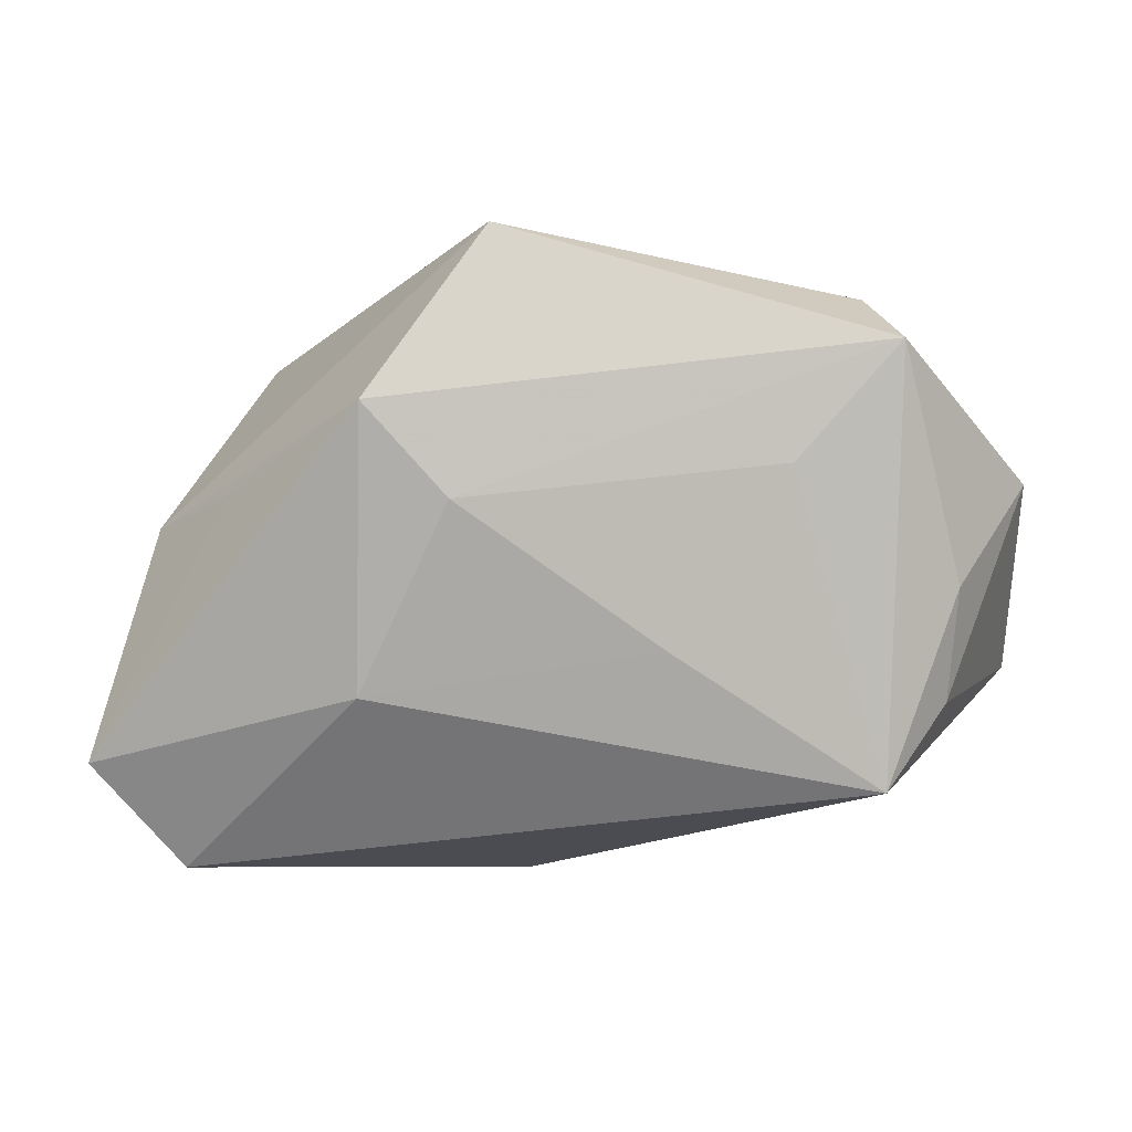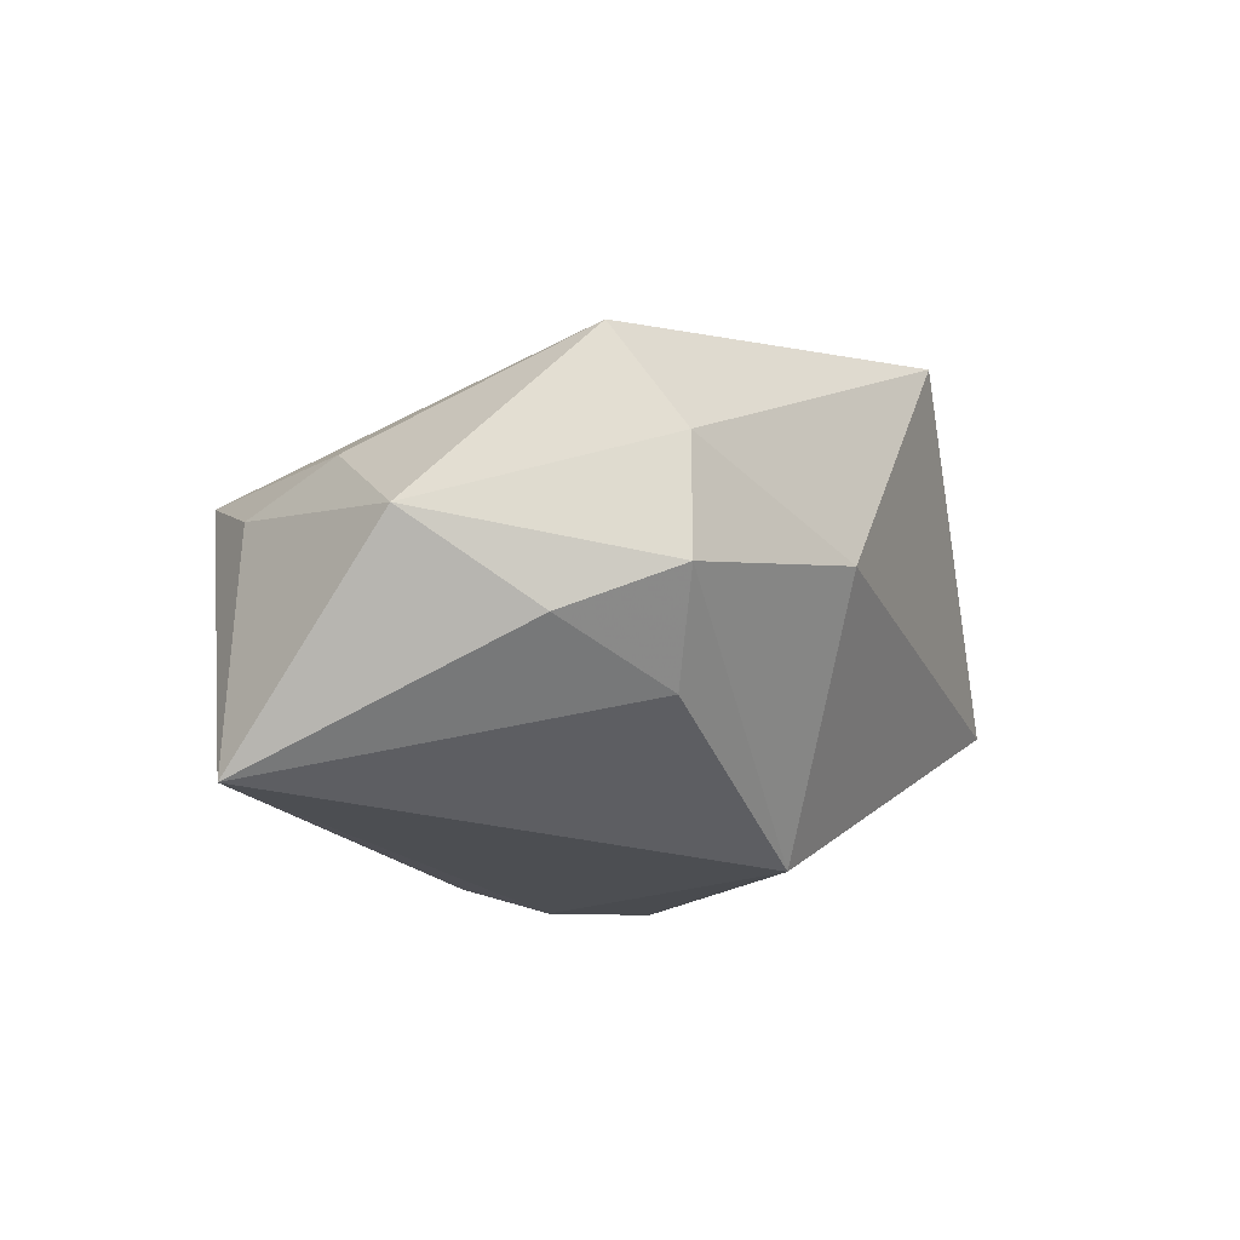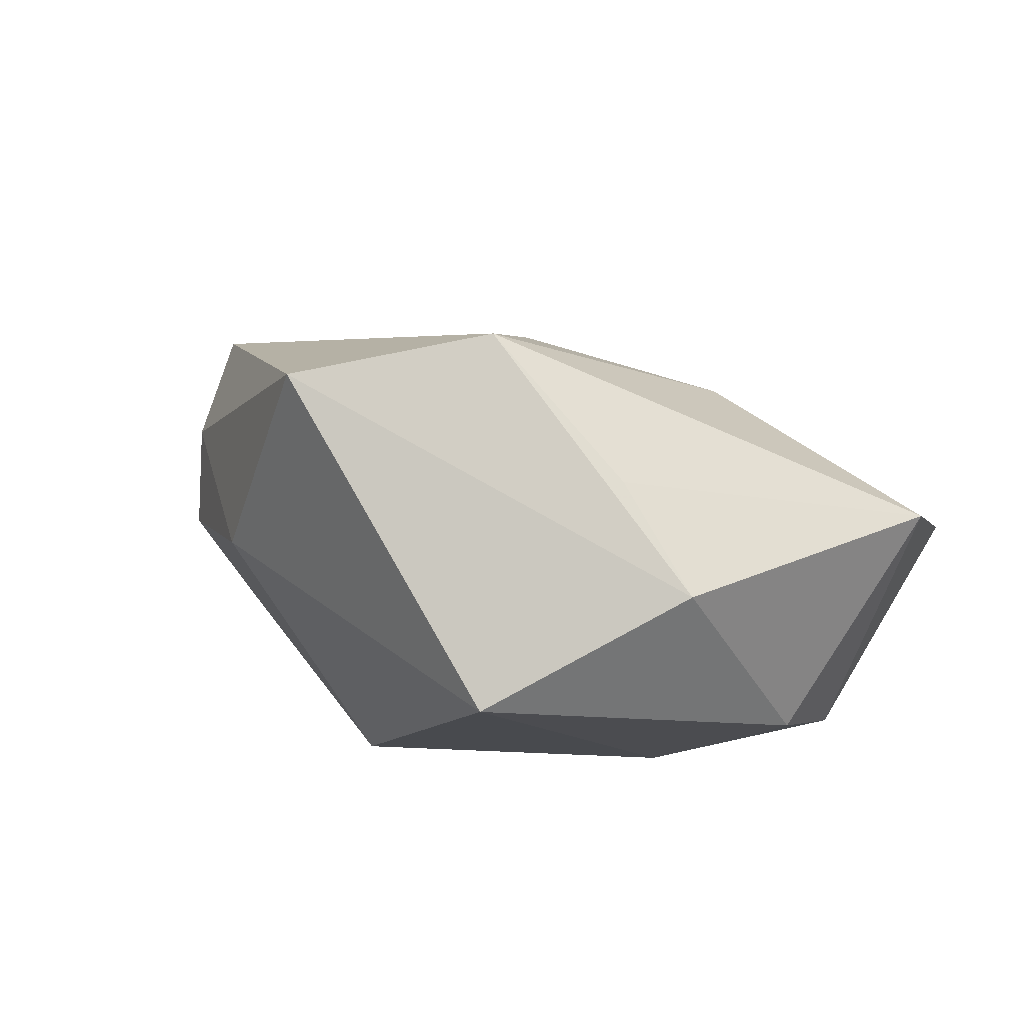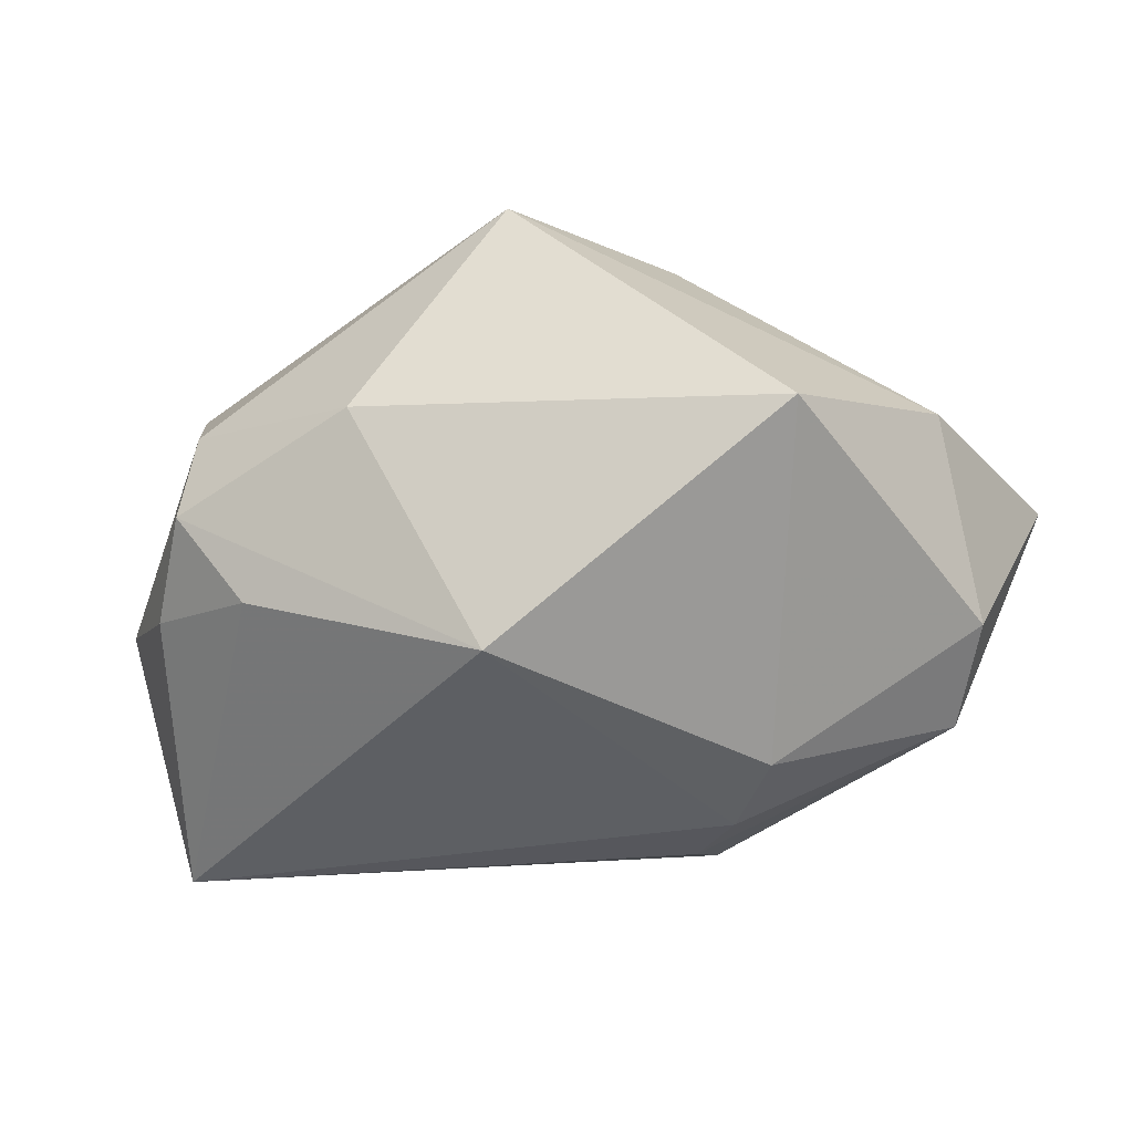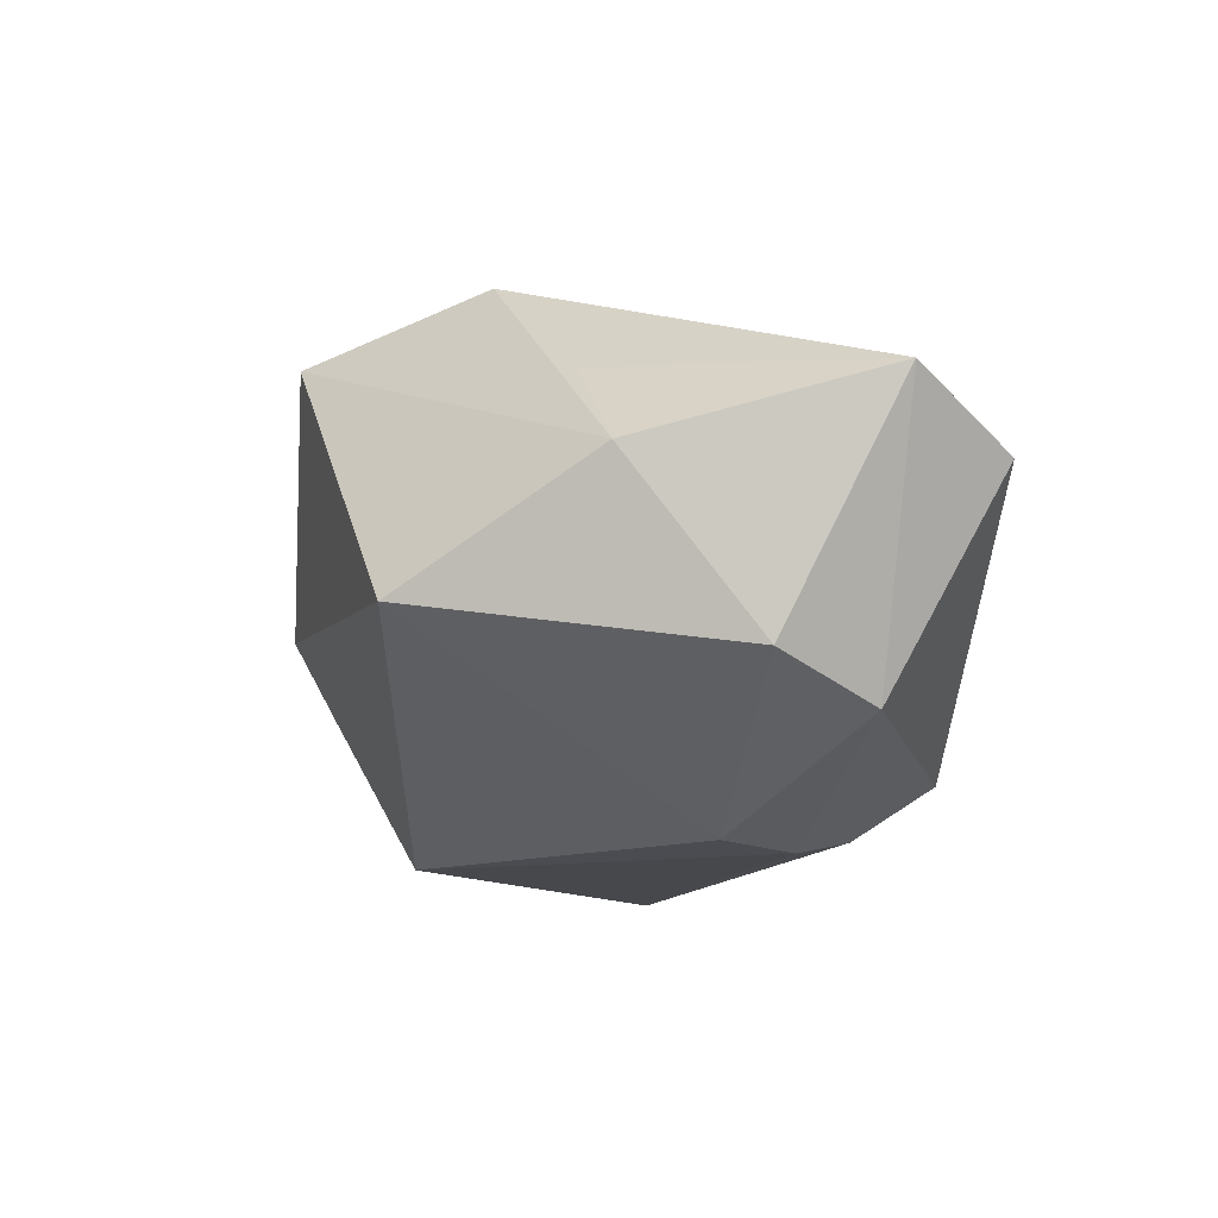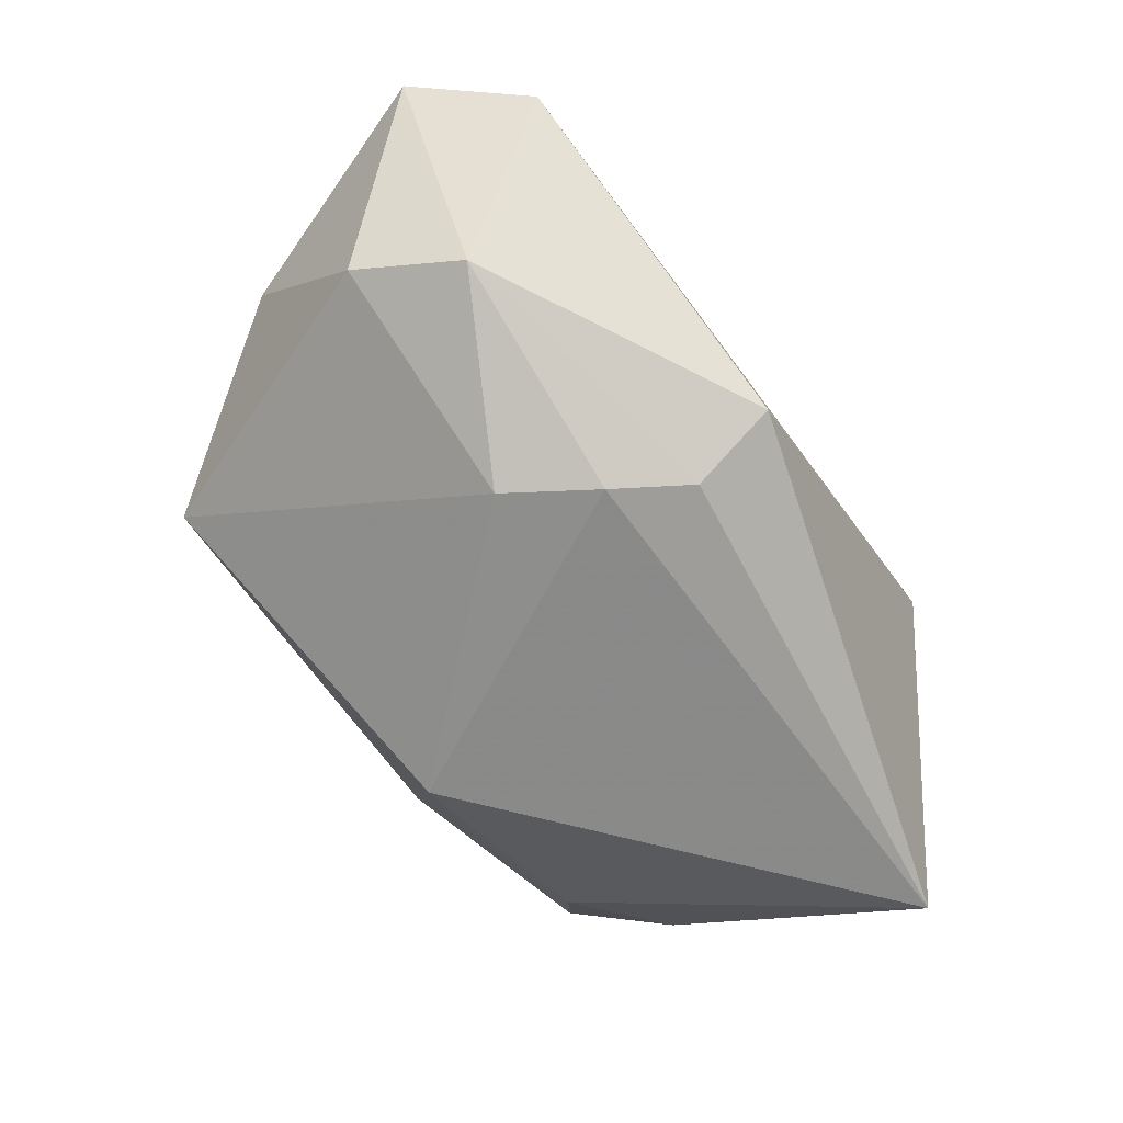
<metadata>
{"format":"obj","ext":"obj","renderer":"f3d","projection":"perspective","resolution":1024,"background":"white","views":[{"elev":-7.2,"azim":4.0,"up":"+Y"},{"elev":-14.1,"azim":122.2,"up":"+Z"},{"elev":17.3,"azim":-120.4,"up":"+Z"},{"elev":-42.7,"azim":-158.0,"up":"+Z"},{"elev":-15.3,"azim":-95.6,"up":"+Z"},{"elev":-64.9,"azim":-48.3,"up":"+Z"}]}
</metadata>
<code>
v -0.009183 0.003486 0.02434
v 0.02898 0.02501 0.00821
v 0.04466 -0.008448 -0.019
v -0.03358 -0.01852 -0.01459
v 0.03606 0.01661 -0.006901
v -0.01703 0.01213 0.02723
v -0.0178 -0.007666 -0.02255
v -0.0183 -0.01405 0.01833
v 0.01023 -0.009789 0.01663
v 0.02193 0.007494 0.01798
v -0.03674 -0.02944 0.00586
v 0.03773 -0.003071 0.008525
v -0.03102 0.02172 -0.005994
v -0.04527 -0.01959 0.01094
v 0.03236 0.0192 0.01743
v -0.0402 0.003755 0.005205
v -0.00516 -0.02944 -0.01508
v 0.02978 0.02557 -0.00276
v 0.03657 -0.01378 0.004789
v 0.009947 0.02961 0.0008029
v -0.01159 -0.01525 -0.02255
v -0.03929 -0.008957 -0.011
v 0.04491 0.007904 0.0009356
v 0.03048 -0.02255 0.008804
v -0.00584 0.02945 0.02289
v -0.03112 0.005763 0.01457
v 0.02417 0.02084 -0.01166
v -0.005632 -0.02128 -0.02045
v 0.0007448 0.0177 -0.02255
f 17 3 24
f 1 6 8
f 8 6 14
f 17 24 11
f 11 4 17
f 14 4 11
f 11 8 14
f 24 8 11
f 19 3 23
f 19 24 3
f 23 12 19
f 19 12 24
f 27 3 29
f 29 18 27
f 22 4 14
f 20 13 25
f 20 18 29
f 29 13 20
f 14 6 26
f 29 3 21
f 1 8 9
f 9 8 24
f 24 12 15
f 15 6 1
f 25 6 15
f 15 12 23
f 3 27 5
f 5 27 18
f 23 3 5
f 5 18 23
f 16 6 25
f 16 26 6
f 25 13 16
f 14 26 16
f 16 22 14
f 13 22 16
f 17 4 28
f 4 21 28
f 28 3 17
f 28 21 3
f 29 21 7
f 7 21 4
f 4 22 7
f 7 13 29
f 7 22 13
f 1 9 10
f 10 15 1
f 10 9 24
f 24 15 10
f 25 15 2
f 2 20 25
f 18 20 2
f 23 18 2
f 2 15 23

</code>
